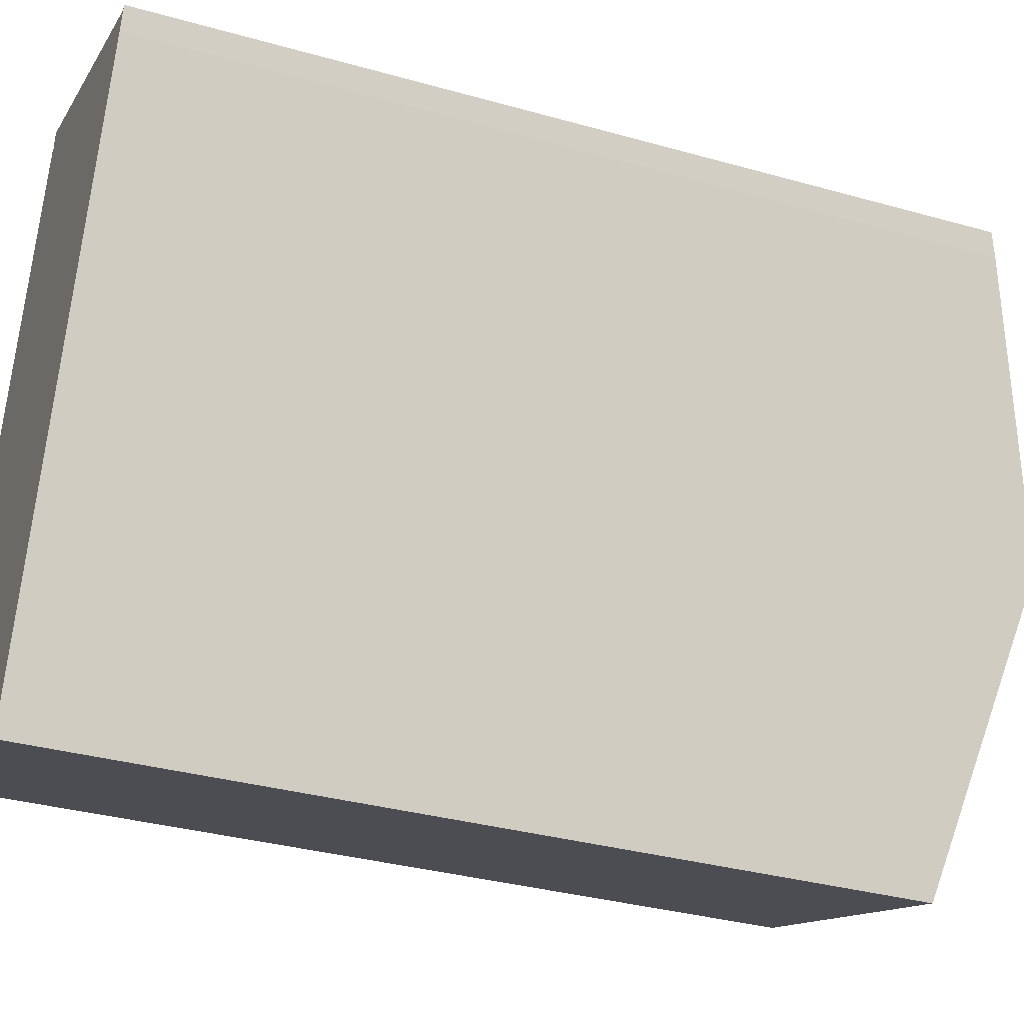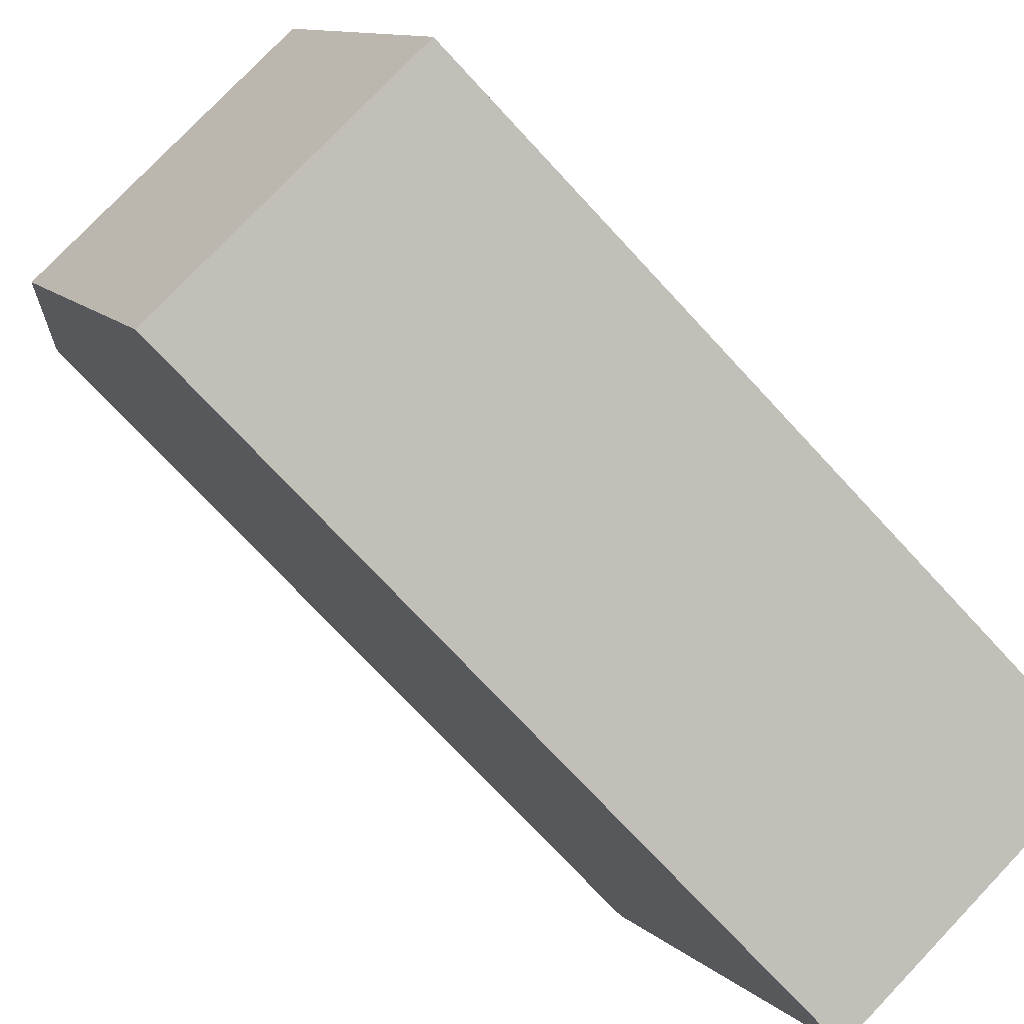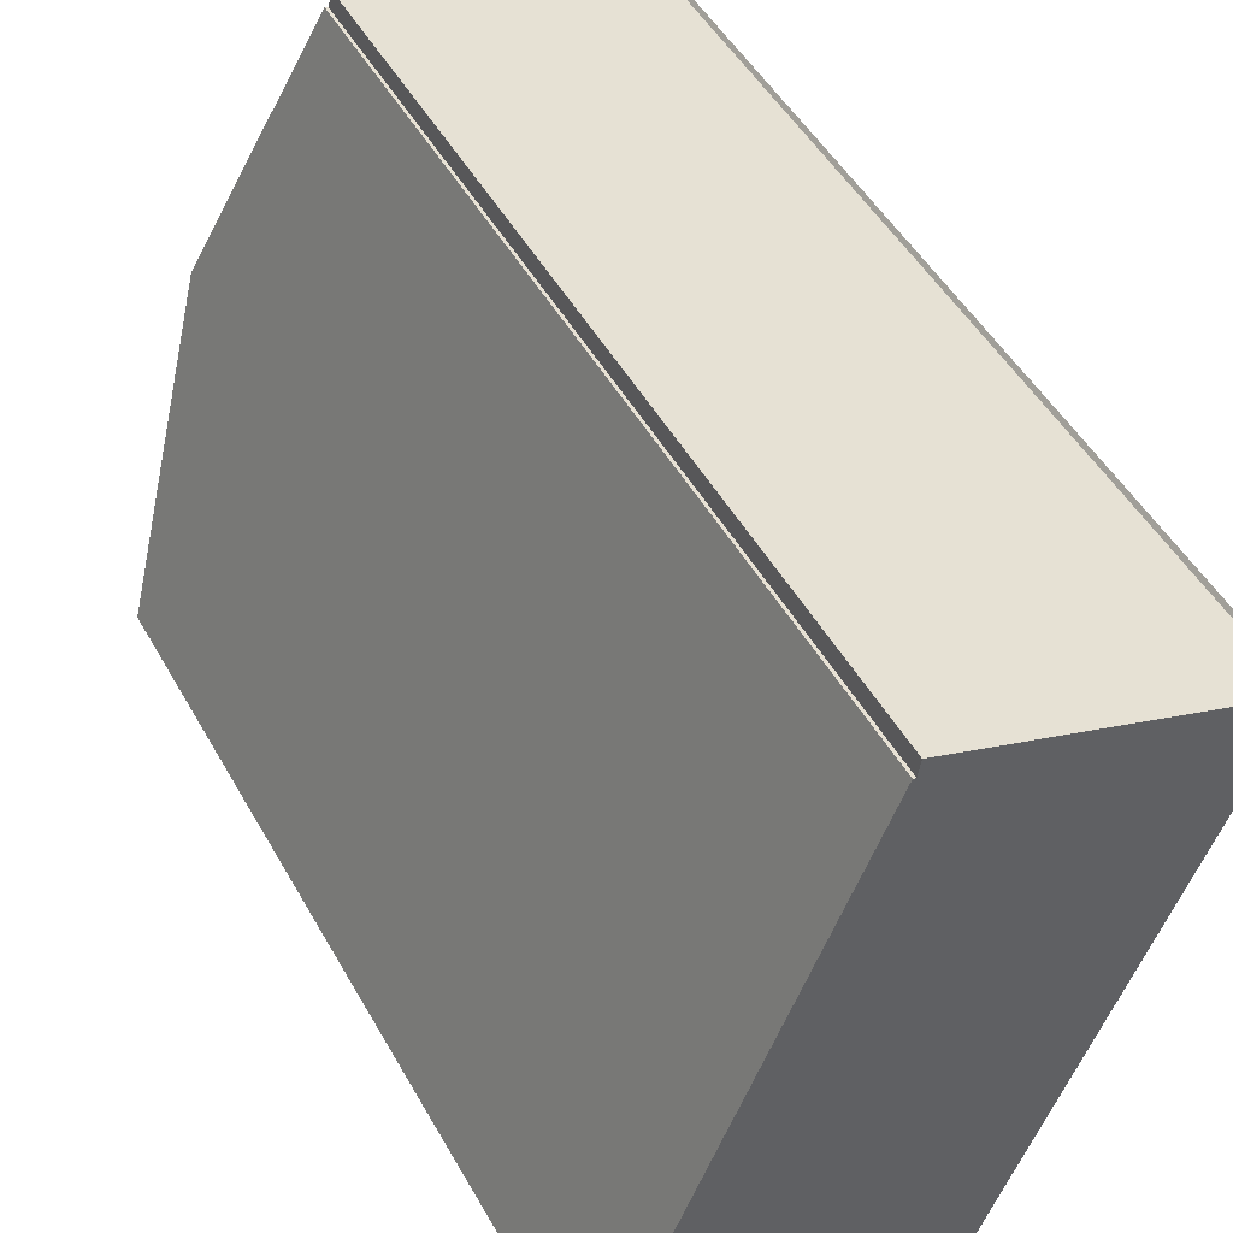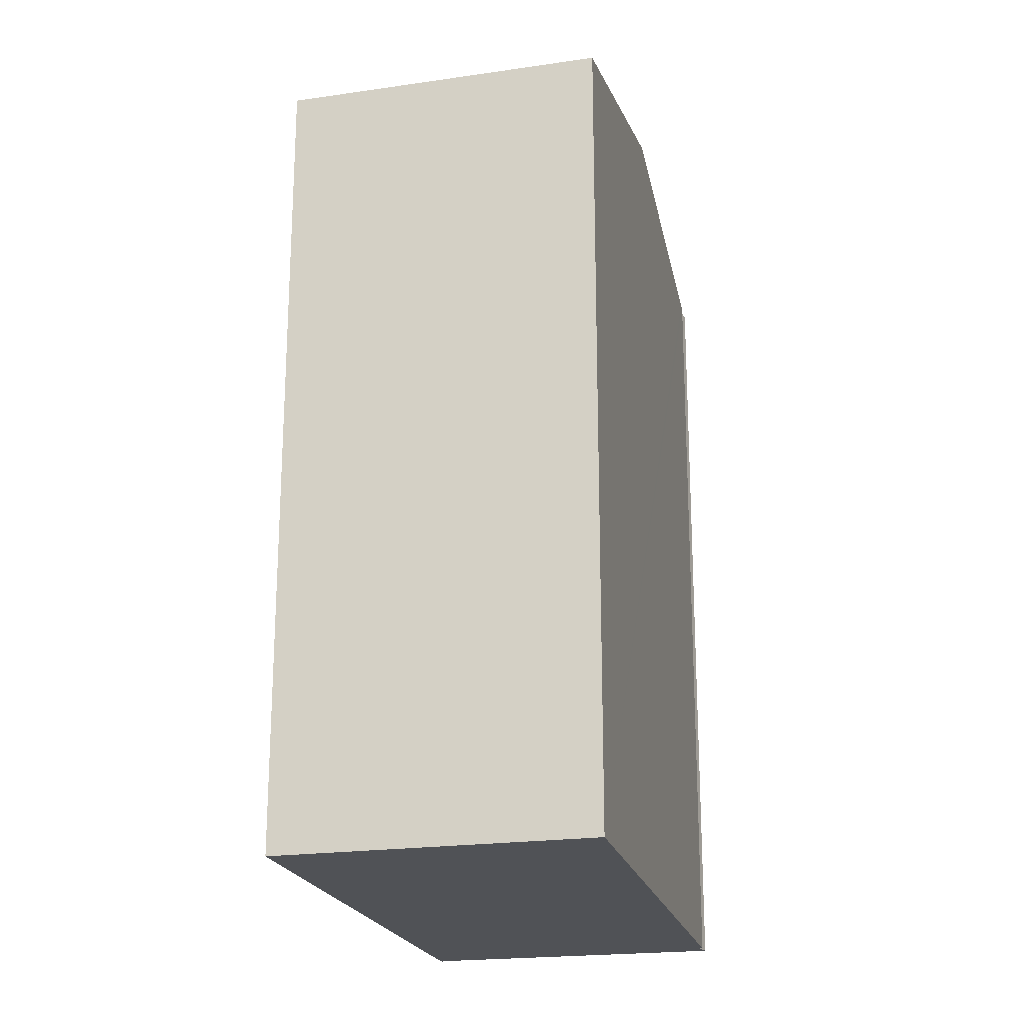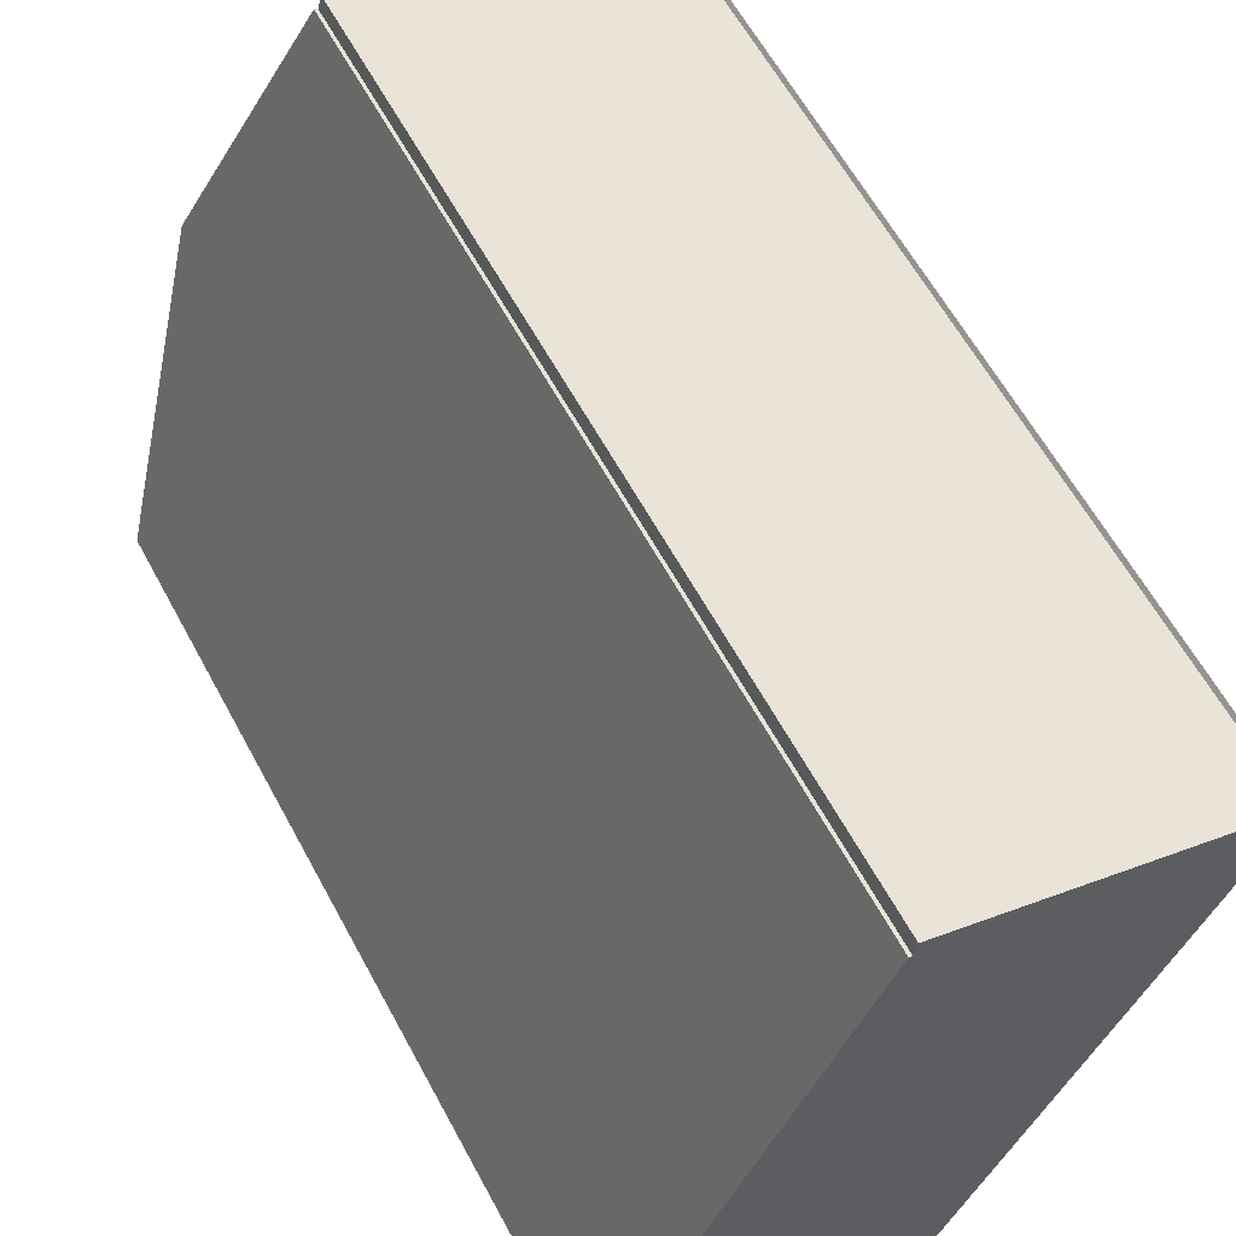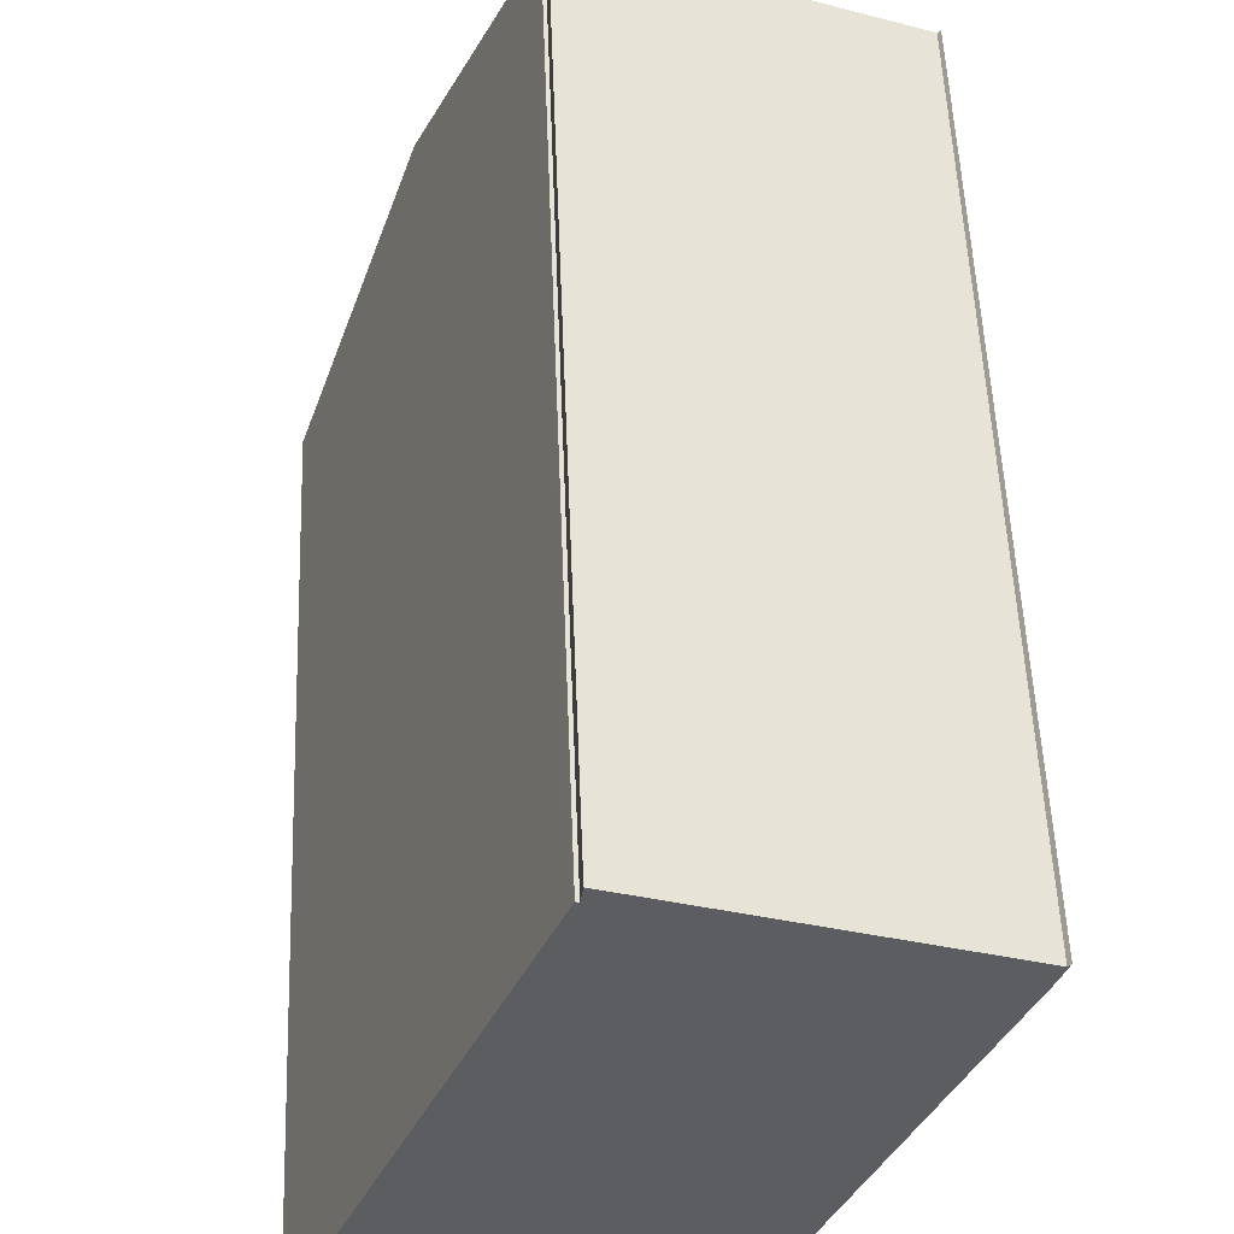
<metadata>
{"format":"obj","ext":"obj","renderer":"f3d","projection":"perspective","resolution":1024,"background":"white","views":[{"elev":-33.8,"azim":69.0,"up":"+Z"},{"elev":-73.8,"azim":-137.2,"up":"+Z"},{"elev":49.1,"azim":-28.4,"up":"+Z"},{"elev":-21.1,"azim":-145.6,"up":"+Y"},{"elev":61.3,"azim":-28.3,"up":"+Z"},{"elev":53.9,"azim":-2.2,"up":"+Z"}]}
</metadata>
<code>
v  5.122 19.11 13.12
v  5.192 19.11 13.1
v  5.056 19.16 12.96
v  2.629 20.72 6.736
v  12.02 19.16 10.43
v  9.667 20.72 4.221
v  12.13 19.06 10.88
v  5.246 19.02 13.49
v  12.19 19.03 10.96
v  7.106 19.03 -2.539
v  7.064 19.03 -2.524
v  0 19.03 1.165e-15
v  7.106 1.555e-16 -2.539
v  0 0 0
v  7.064 1.545e-16 -2.524
v  5.056 -7.933e-16 12.96
v  5.122 -8.036e-16 13.12
v  2.629 -4.125e-16 6.736
v  5.192 -8.021e-16 13.1
v  5.246 -8.263e-16 13.49
v  12.13 -6.663e-16 10.88
v  12.19 -6.714e-16 10.96
v  9.667 -2.585e-16 4.221
v  12.02 -6.384e-16 10.43
g defaultobject
f 1 2 3
f 4 5 6
f 5 4 7
f 7 4 2
f 7 2 8
f 2 4 3
f 9 5 7
f 10 4 6
f 4 10 11
f 4 11 12
f 13 11 10
f 11 13 12
f 12 13 14
f 14 13 15
f 14 4 12
f 4 14 3
f 3 14 1
f 1 14 16
f 1 16 17
f 16 14 18
f 19 8 2
f 8 19 20
f 17 2 1
f 2 17 19
f 8 21 7
f 21 8 20
f 21 9 7
f 9 21 22
f 6 13 10
f 13 6 5
f 13 5 23
f 23 5 24
f 9 24 5
f 24 9 22
f 21 24 22
f 24 21 20
f 24 20 19
f 24 19 23
f 23 19 17
f 23 17 16
f 23 16 18
f 23 18 13
f 13 18 14
f 13 14 15

</code>
